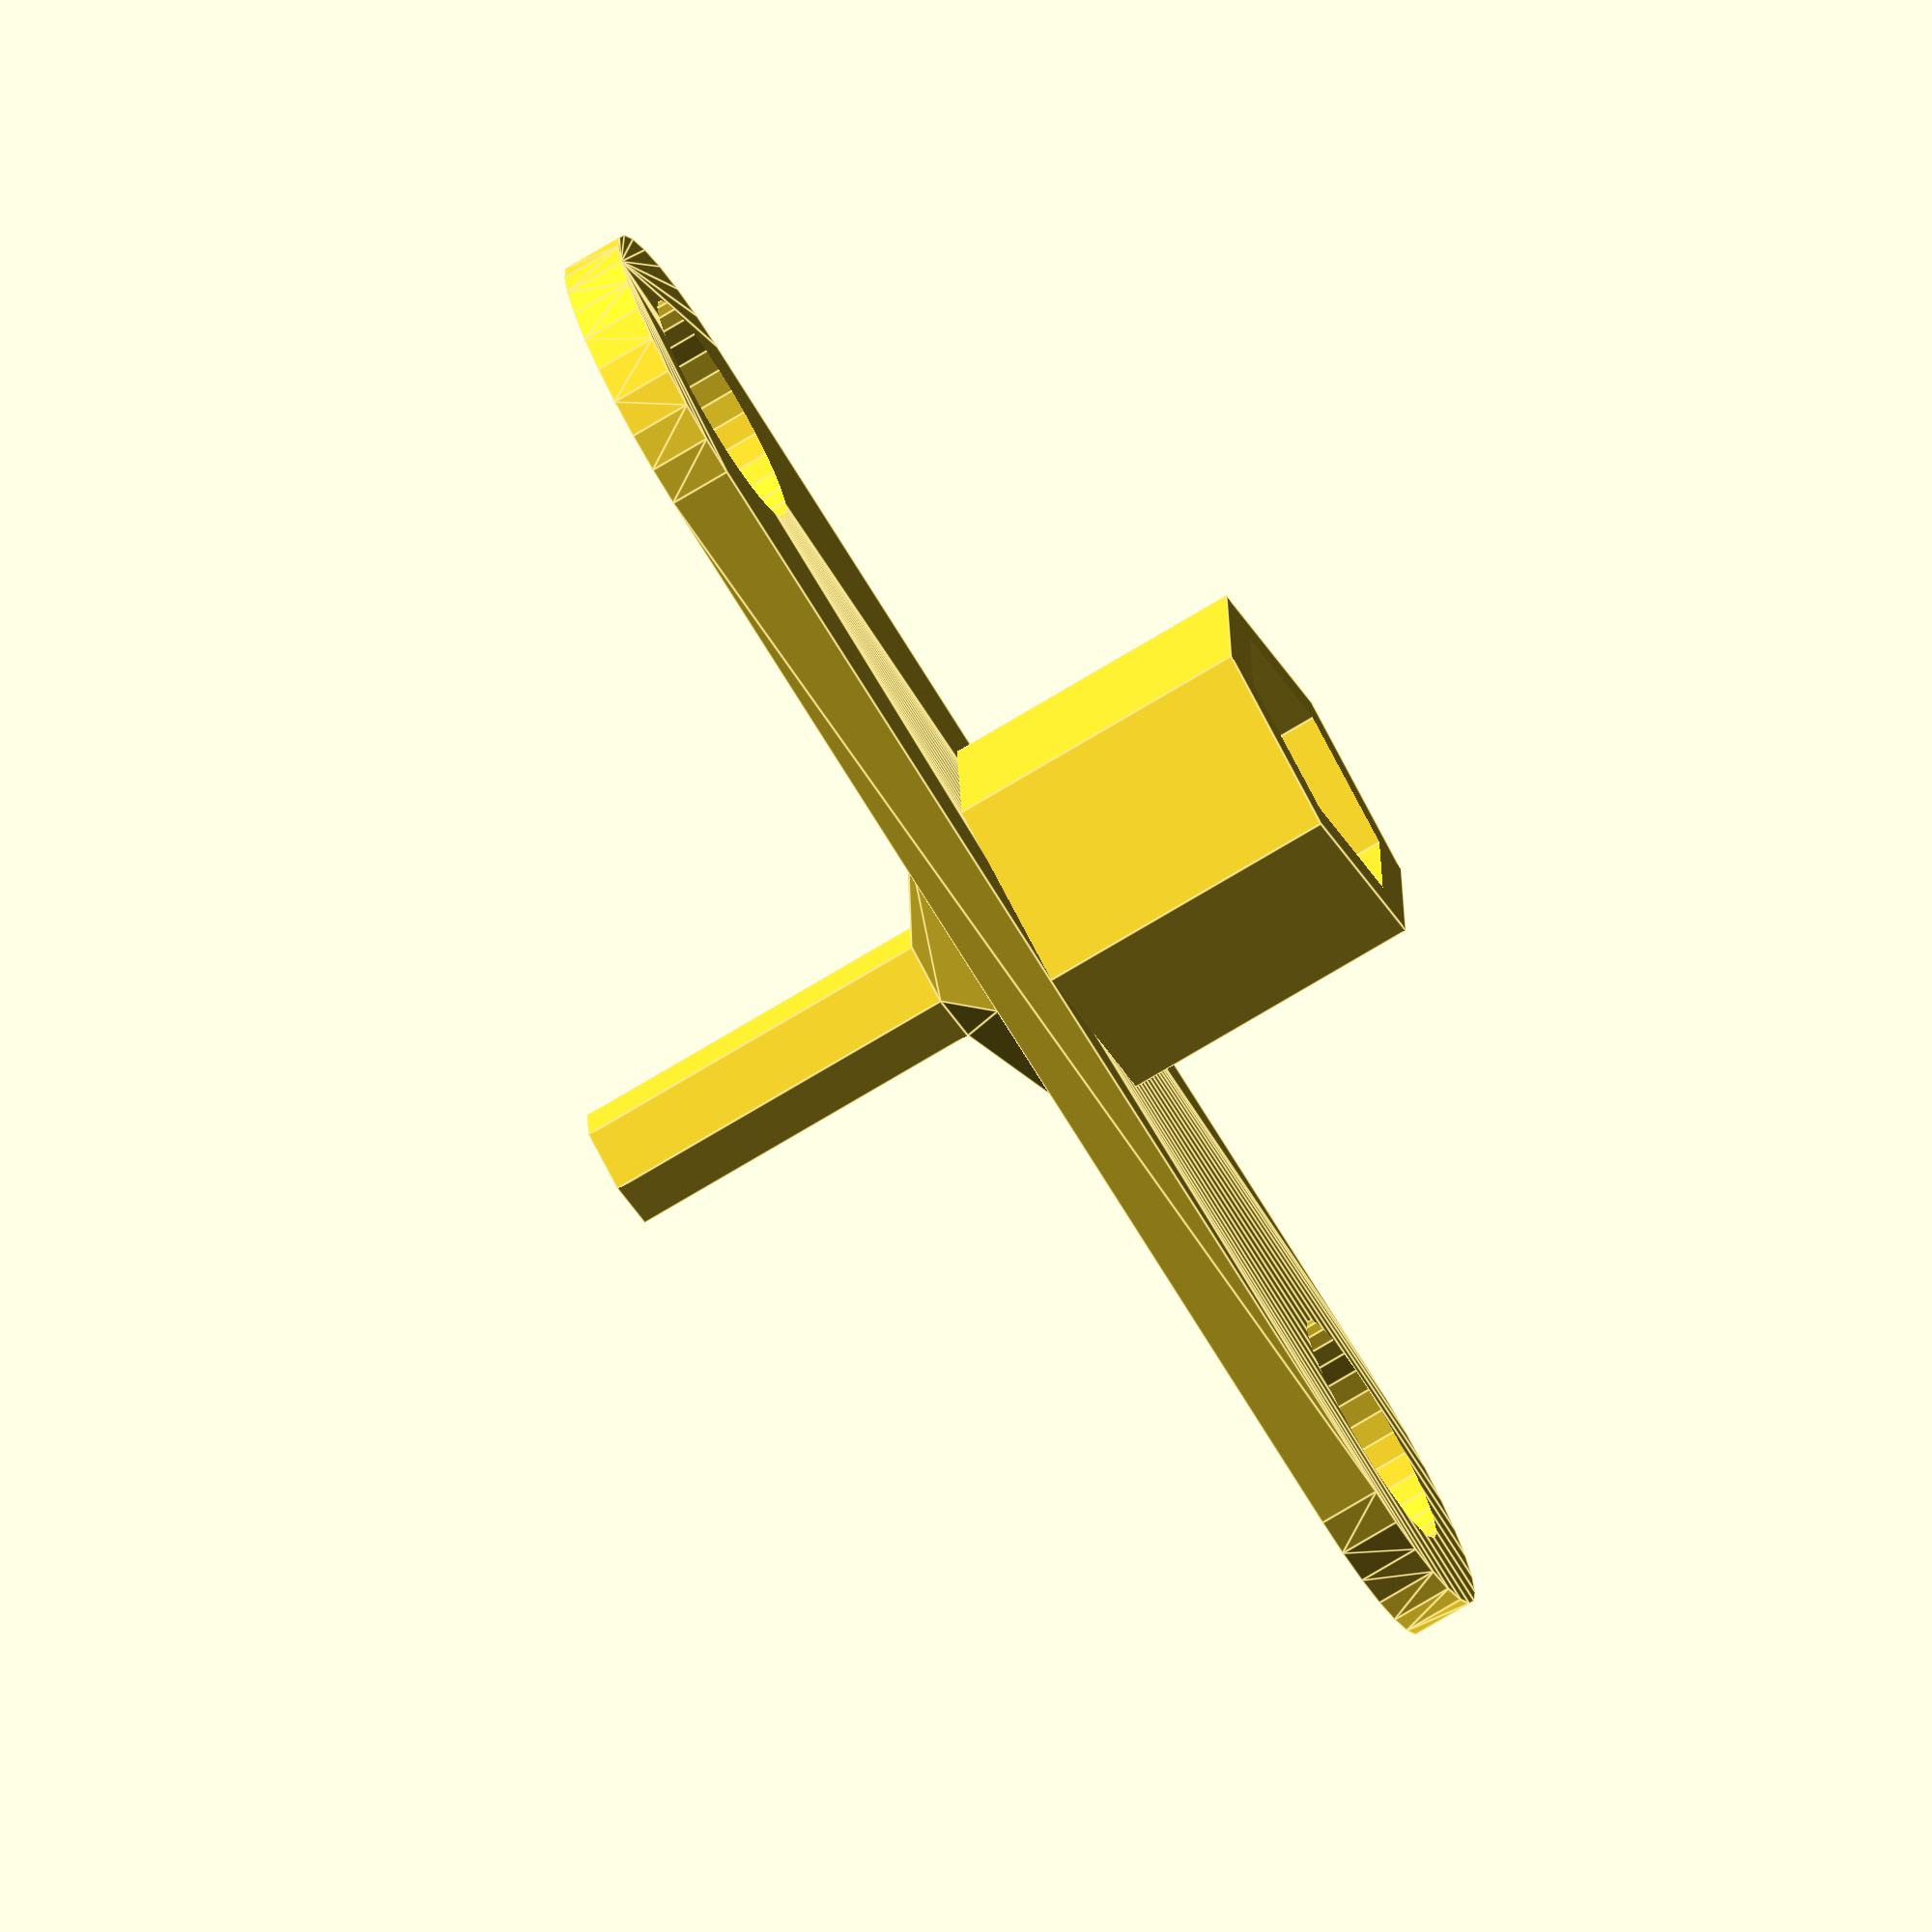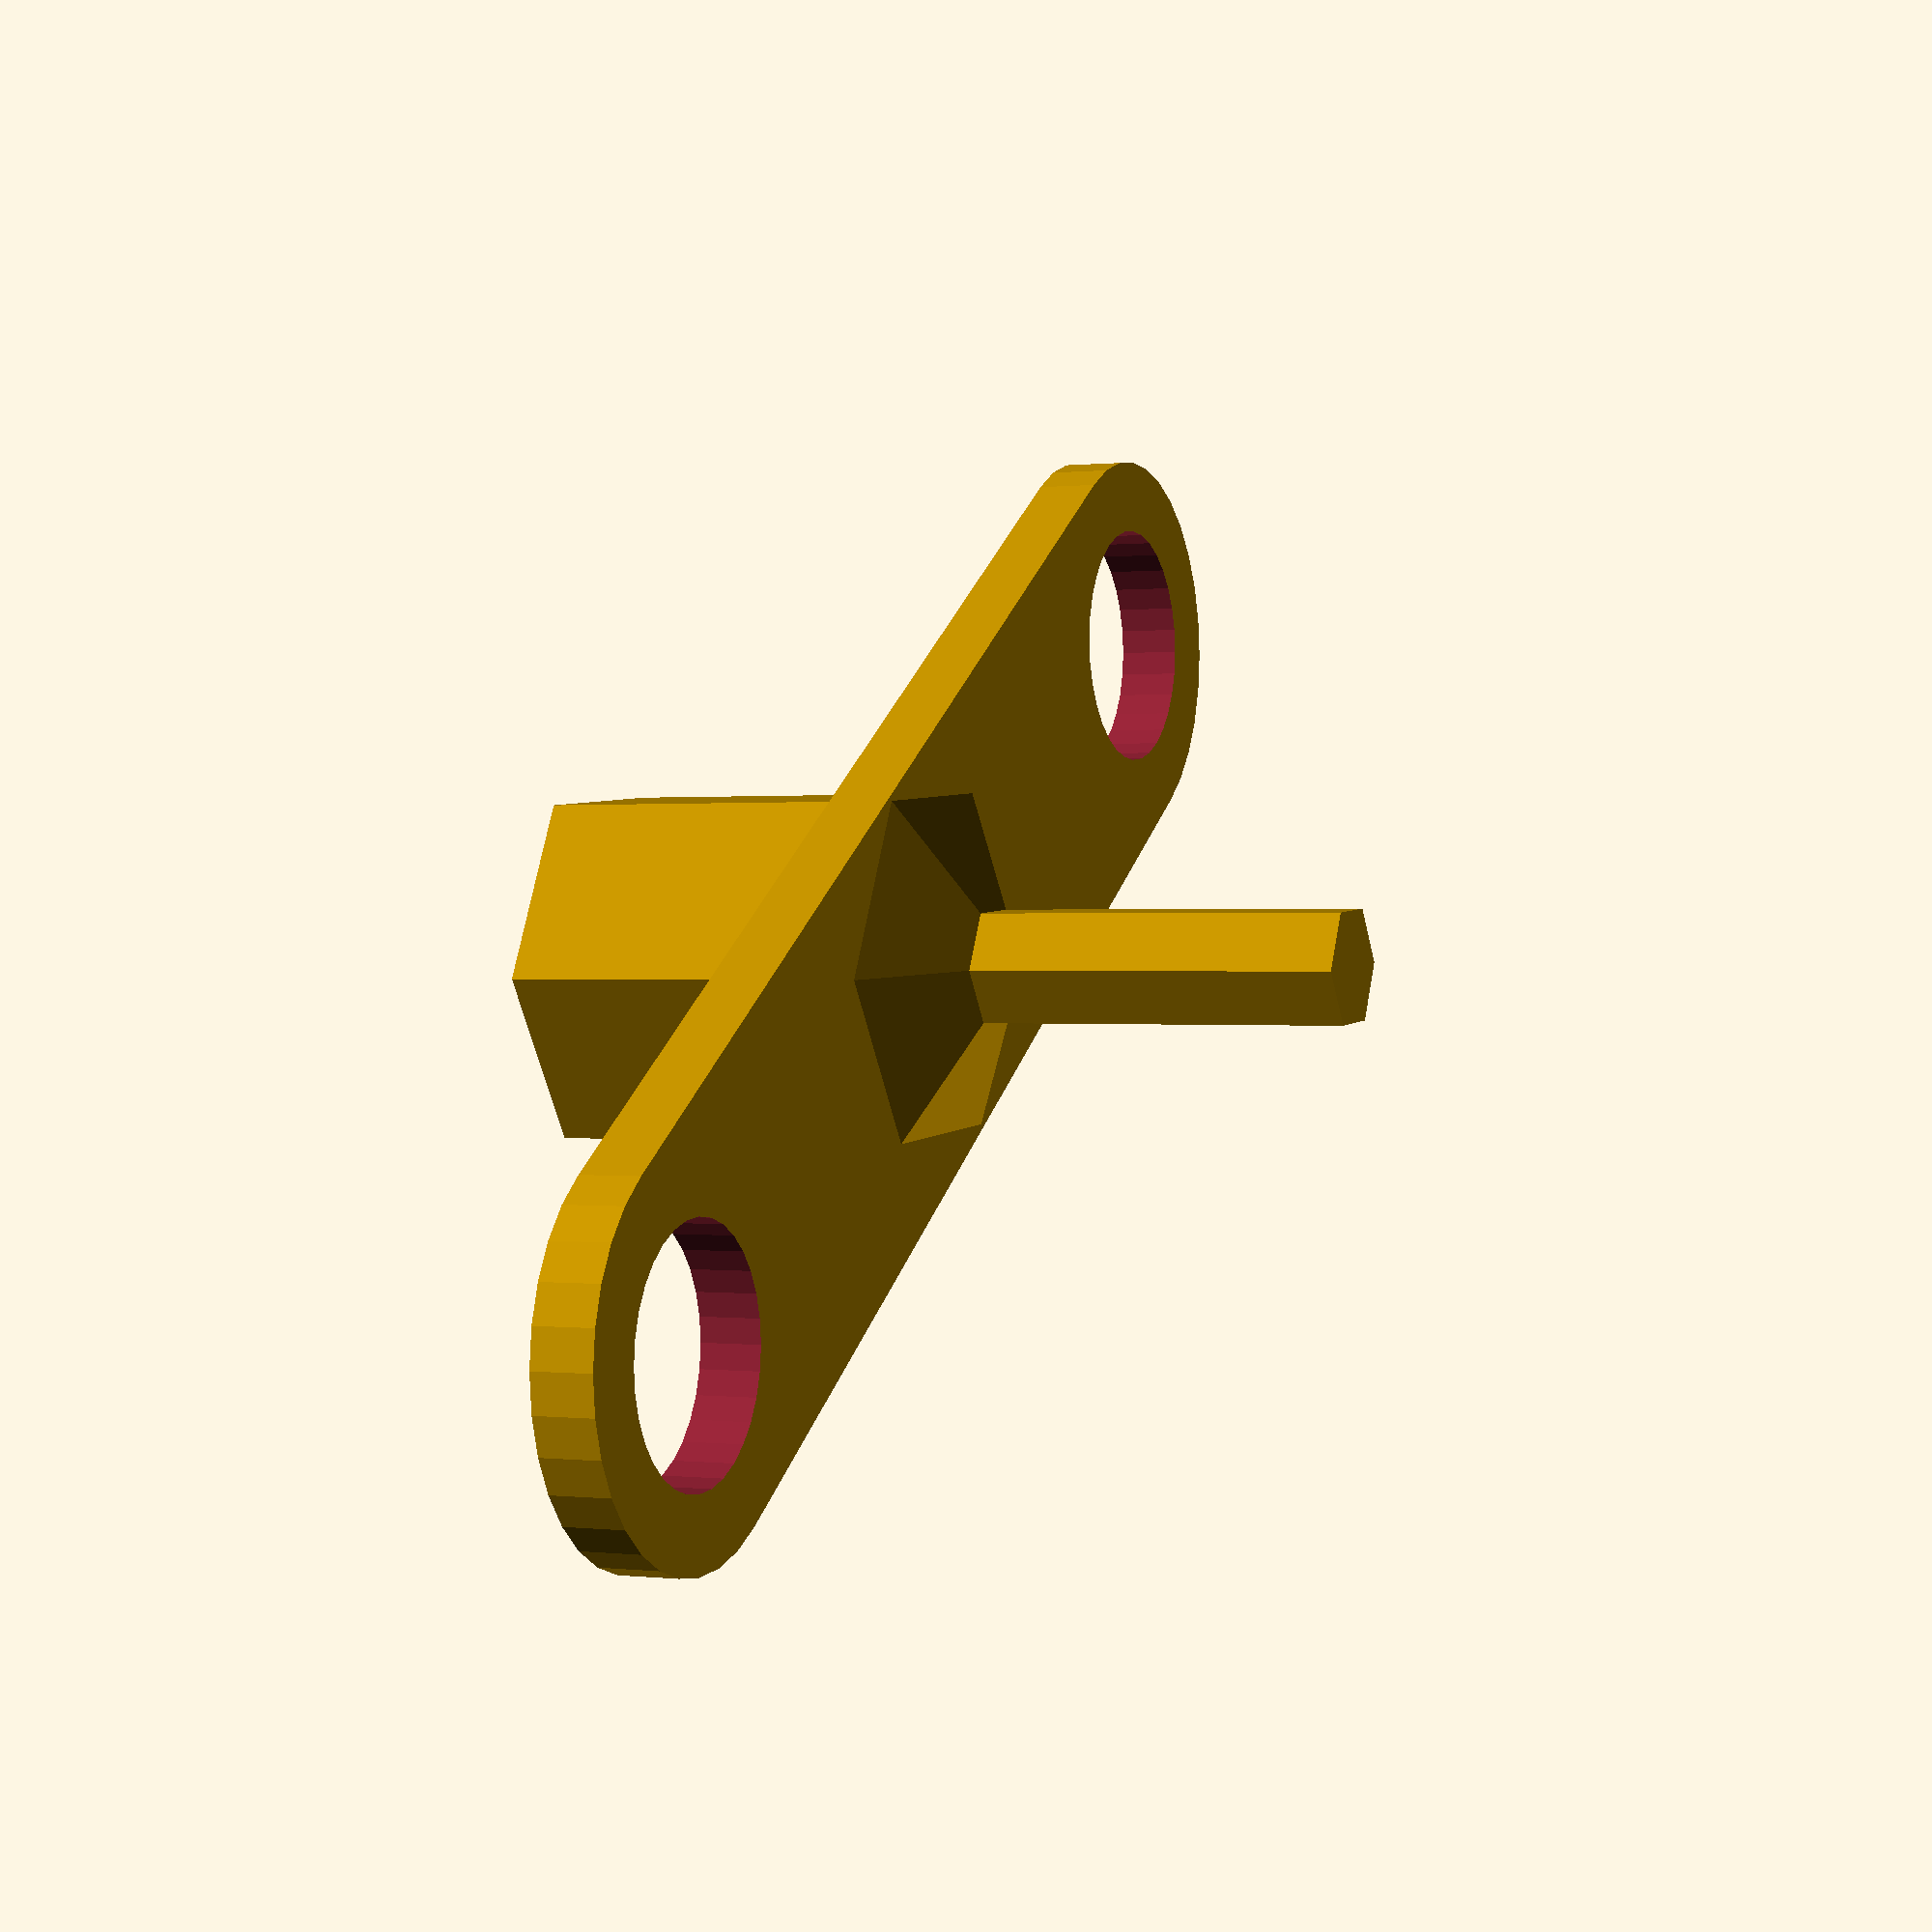
<openscad>

S=20;

R=(S/2)/cos(360/6/2);
L=30;
W=4;

DRIVER_D=10;
DRIVER_L=30;
INC_L=5;
FINGER_DIA=20;
ARM_L=50;
ARM_W=FINGER_DIA+12;


translate([0,0,INC_L])
cylinder($fn=6,d=DRIVER_D,h=DRIVER_L);

cylinder($fn=6,r1=R+W,h=INC_L,d2=DRIVER_D);
translate([0,0,-INC_L/2]) {

    rotate(90)
    difference() {
    hull()
    for(x=[-1,1])
    translate([50*x,0,0])
    cylinder($fn=32,d=ARM_W,h=INC_L,center=true);
    for(x=[-1,1])
    translate([ARM_L*x,0,0])
    cylinder($fn=32,d=FINGER_DIA,h=INC_L*2,center=true);
    }
}
//cube([100,S,INC_L],center=true);

translate([0,0,-L/2]) {
difference() {
    cylinder($fn=6,r=R+W,h=L,center=true);
    translate([0,0,-W])
    cylinder($fn=6,r=R,h=L,center=true);
}

}
</openscad>
<views>
elev=254.1 azim=272.6 roll=58.9 proj=o view=edges
elev=179.7 azim=56.2 roll=246.0 proj=p view=solid
</views>
